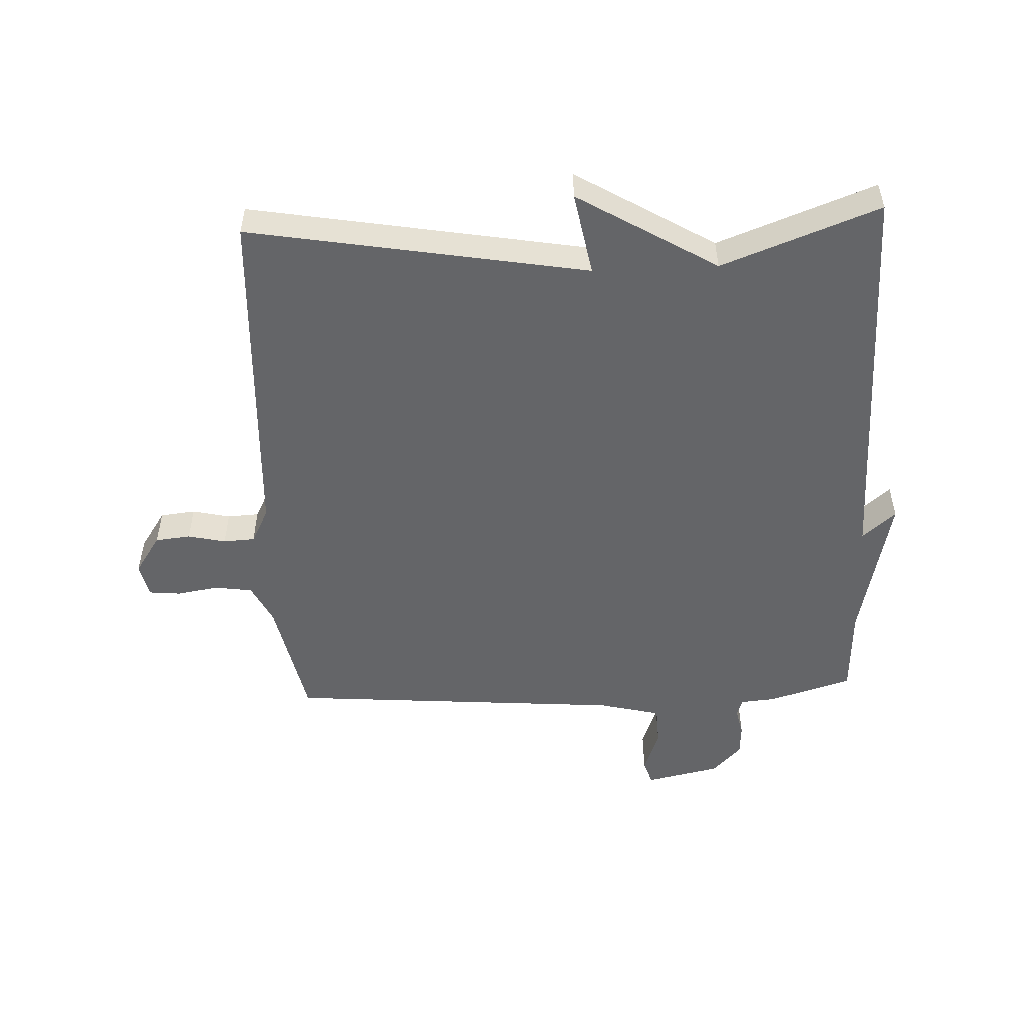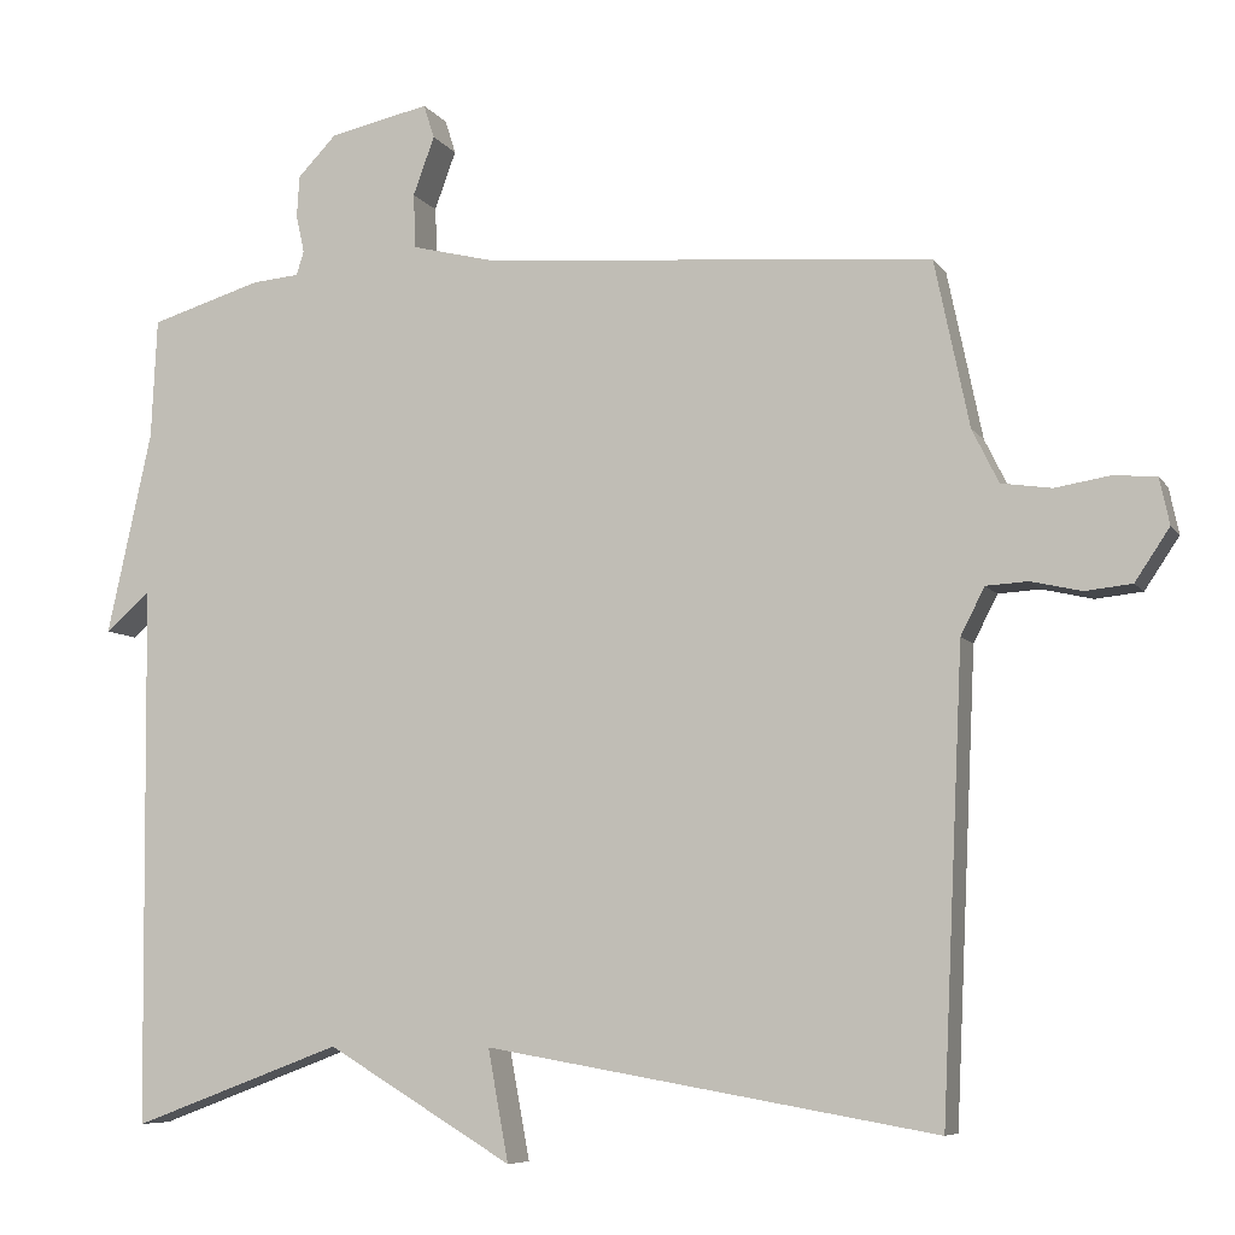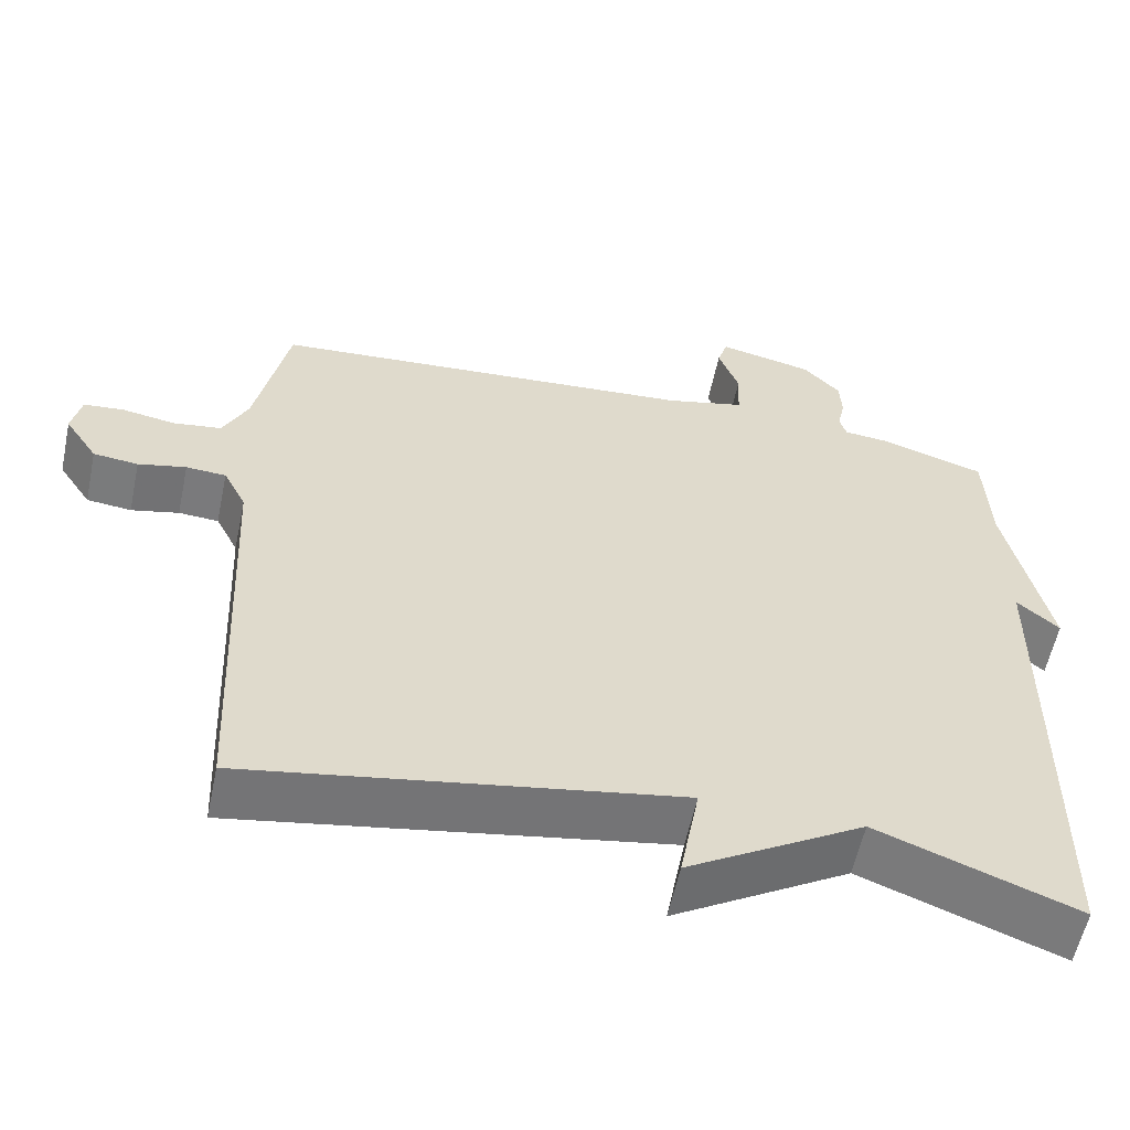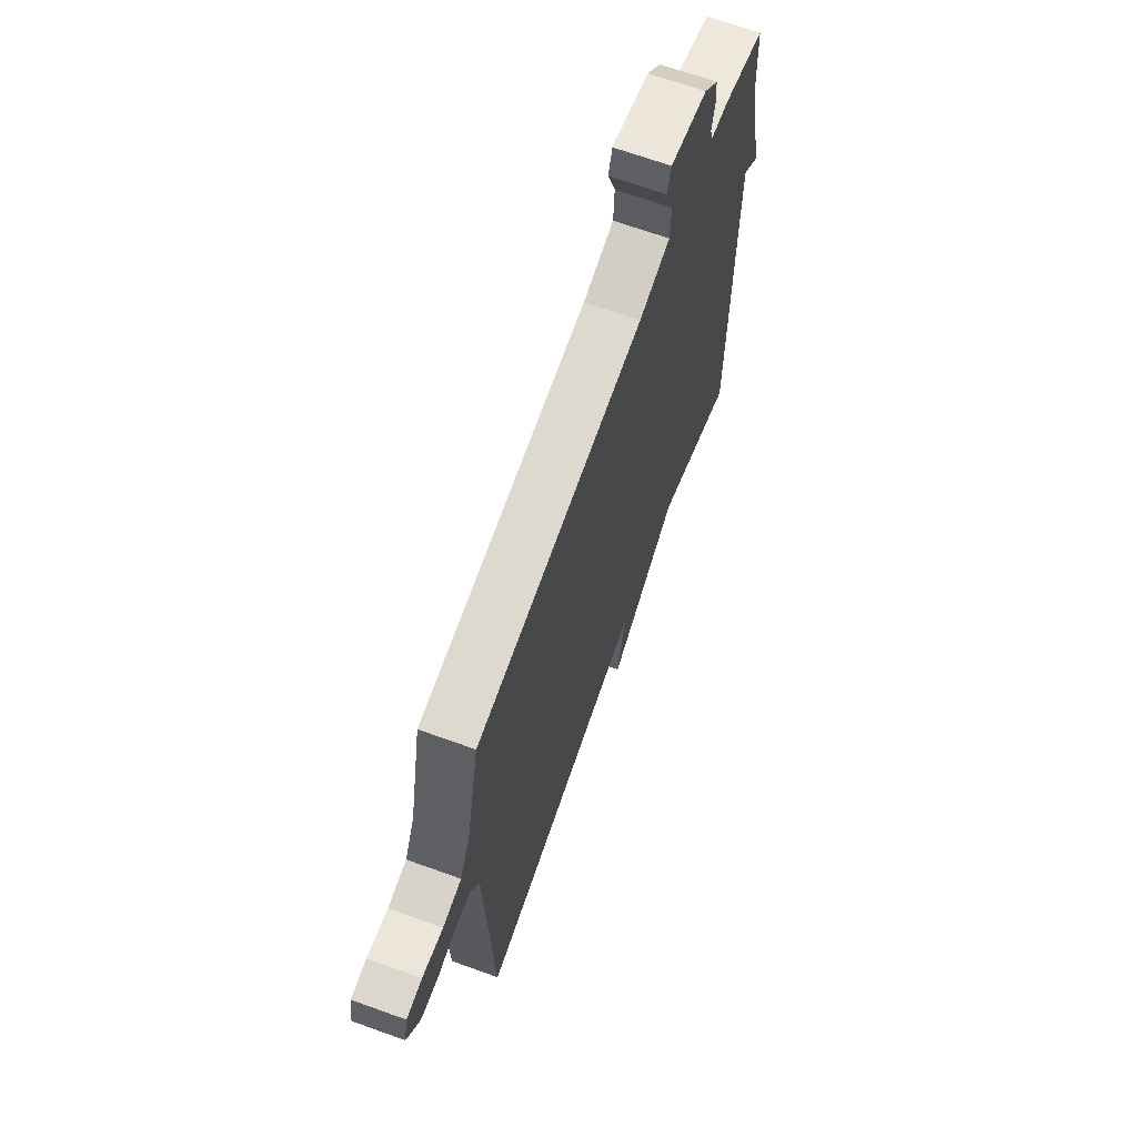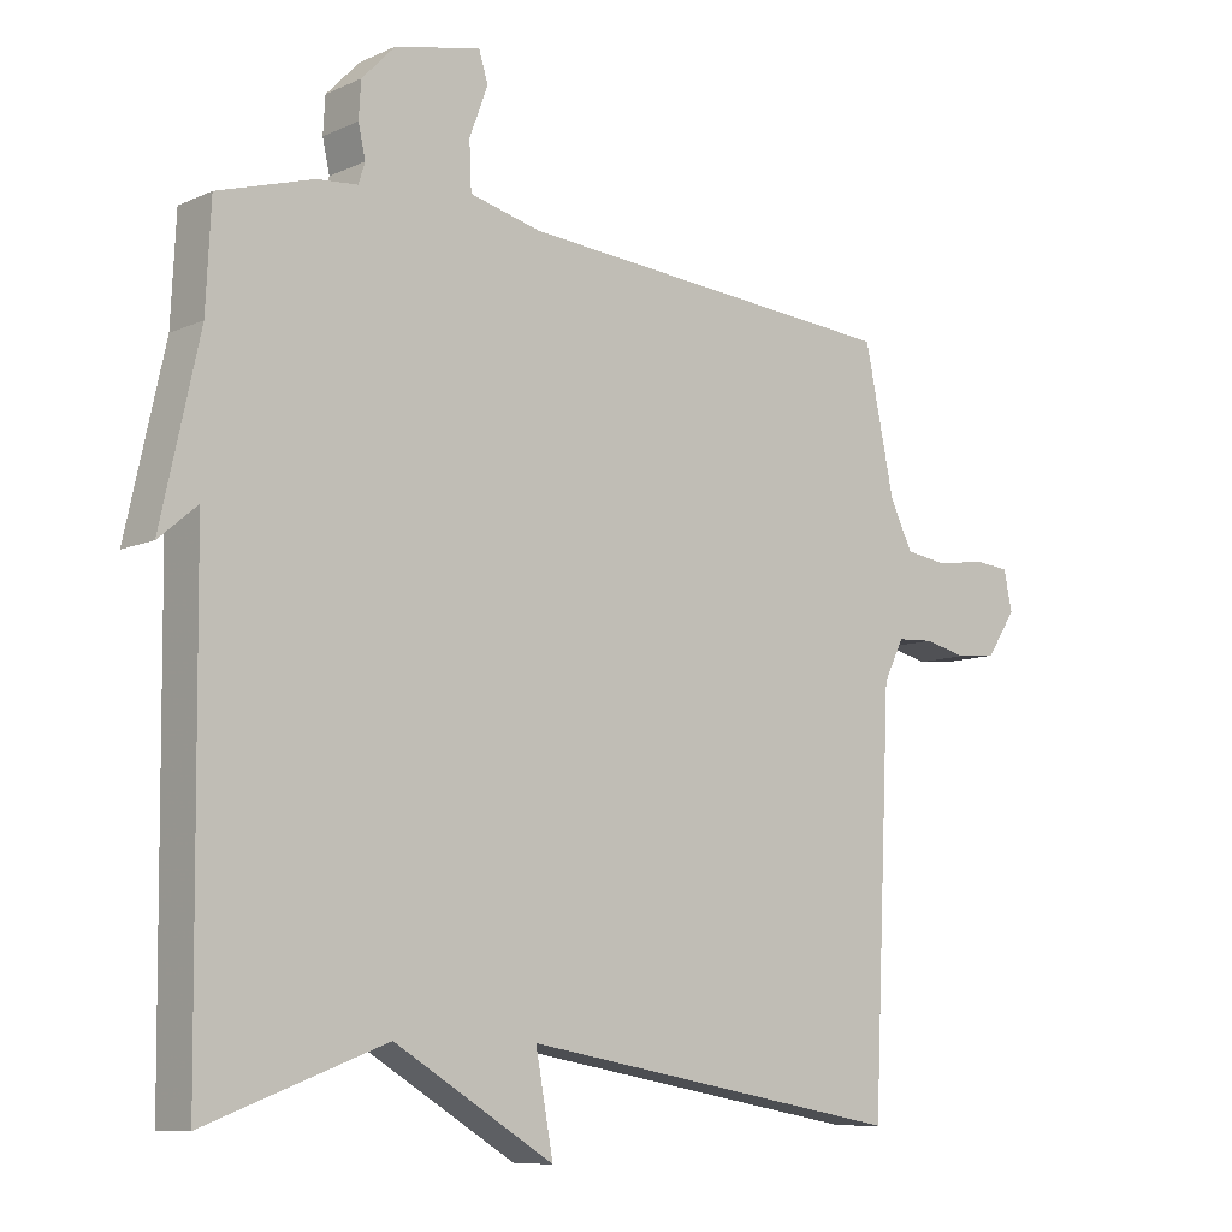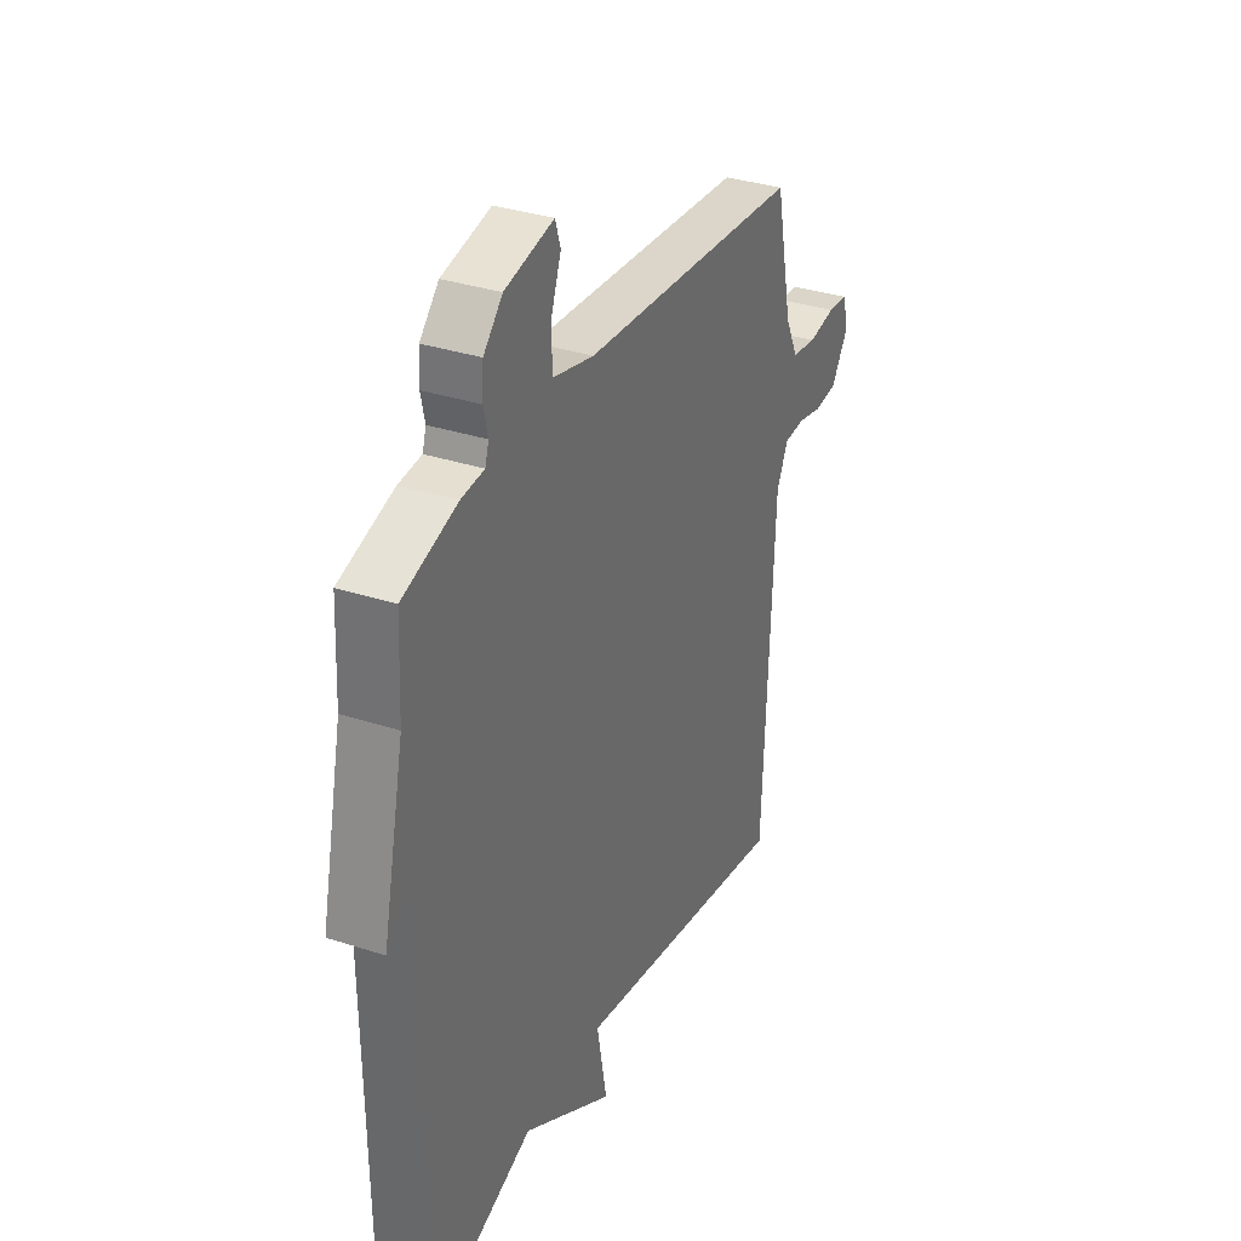
<metadata>
{"format":"obj","ext":"obj","renderer":"f3d","projection":"perspective","resolution":1024,"background":"white","views":[{"elev":-51.6,"azim":-177.5,"up":"+Y"},{"elev":-7.3,"azim":19.0,"up":"+Z"},{"elev":-57.9,"azim":168.1,"up":"+Z"},{"elev":67.1,"azim":109.9,"up":"+Z"},{"elev":-9.2,"azim":-40.5,"up":"+Z"},{"elev":33.8,"azim":-66.0,"up":"+Z"}]}
</metadata>
<code>
v 0.5 0.07 -0.5
v -0.046 0.07 -0.405
v -0.021 0.07 -0.54
v -0.246 0.07 -0.405
v -0.5 0.07 -0.5
v -0.507 0.07 0.155
v -0.561 0.07 0.109
v -0.507 0.07 0.355
v -0.5 0.07 0.5
v -0.365 0.07 0.541
v -0.308 0.07 0.546
v -0.299 0.07 0.575
v -0.309 0.07 0.62
v -0.306 0.07 0.671
v -0.259 0.07 0.72
v -0.138 0.07 0.746
v -0.125 0.07 0.705
v -0.151 0.07 0.634
v -0.148 0.07 0.568
v -0.047 0.07 0.543
v 0.5 0.07 0.5
v 0.542 0.07 0.298
v 0.574 0.07 0.233
v 0.635 0.07 0.224
v 0.703 0.07 0.235
v 0.754 0.07 0.23
v 0.766 0.07 0.174
v 0.724 0.07 0.111
v 0.667 0.07 0.105
v 0.606 0.07 0.119
v 0.555 0.07 0.116
v 0.526 0.07 0.059
v 0.5 0 -0.5
v -0.046 0 -0.405
v -0.021 0 -0.54
v -0.246 0 -0.405
v -0.5 0 -0.5
v -0.507 0 0.155
v -0.561 0 0.109
v -0.507 0 0.355
v -0.5 0 0.5
v -0.365 0 0.541
v -0.308 0 0.546
v -0.299 0 0.575
v -0.309 0 0.62
v -0.306 0 0.671
v -0.259 0 0.72
v -0.138 0 0.746
v -0.125 0 0.705
v -0.151 0 0.634
v -0.148 0 0.568
v -0.047 0 0.543
v 0.5 0 0.5
v 0.542 0 0.298
v 0.574 0 0.233
v 0.635 0 0.224
v 0.703 0 0.235
v 0.754 0 0.23
v 0.766 0 0.174
v 0.724 0 0.111
v 0.667 0 0.105
v 0.606 0 0.119
v 0.555 0 0.116
v 0.526 0 0.059
f 28 29 30
f 27 28 30
f 26 27 30
f 25 26 30
f 24 25 30
f 23 24 30 31
f 22 23 31 32
f 20 21 22 32
f 16 17 18
f 15 16 18
f 14 15 18
f 13 14 18
f 12 13 18
f 11 12 18 19
f 8 9 10 11
f 8 11 19
f 7 8 19
f 6 7 19
f 19 20 32
f 6 19 32
f 5 6 32
f 4 5 32
f 32 1 2
f 4 32 2
f 2 3 4
f 62 61 60
f 62 60 59
f 62 59 58
f 62 58 57
f 62 57 56
f 63 62 56 55
f 64 63 55 54
f 64 54 53 52
f 50 49 48
f 50 48 47
f 50 47 46
f 50 46 45
f 50 45 44
f 51 50 44 43
f 43 42 41 40
f 51 43 40
f 51 40 39
f 51 39 38
f 64 52 51
f 64 51 38
f 64 38 37
f 64 37 36
f 34 33 64
f 34 64 36
f 36 35 34
f 1 33 34 2
f 2 34 35 3
f 3 35 36 4
f 4 36 37 5
f 5 37 38 6
f 6 38 39 7
f 7 39 40 8
f 8 40 41 9
f 9 41 42 10
f 10 42 43 11
f 11 43 44 12
f 12 44 45 13
f 13 45 46 14
f 14 46 47 15
f 15 47 48 16
f 16 48 49 17
f 17 49 50 18
f 18 50 51 19
f 19 51 52 20
f 20 52 53 21
f 21 53 54 22
f 22 54 55 23
f 23 55 56 24
f 24 56 57 25
f 25 57 58 26
f 26 58 59 27
f 27 59 60 28
f 28 60 61 29
f 29 61 62 30
f 30 62 63 31
f 31 63 64 32
f 32 64 33 1

</code>
